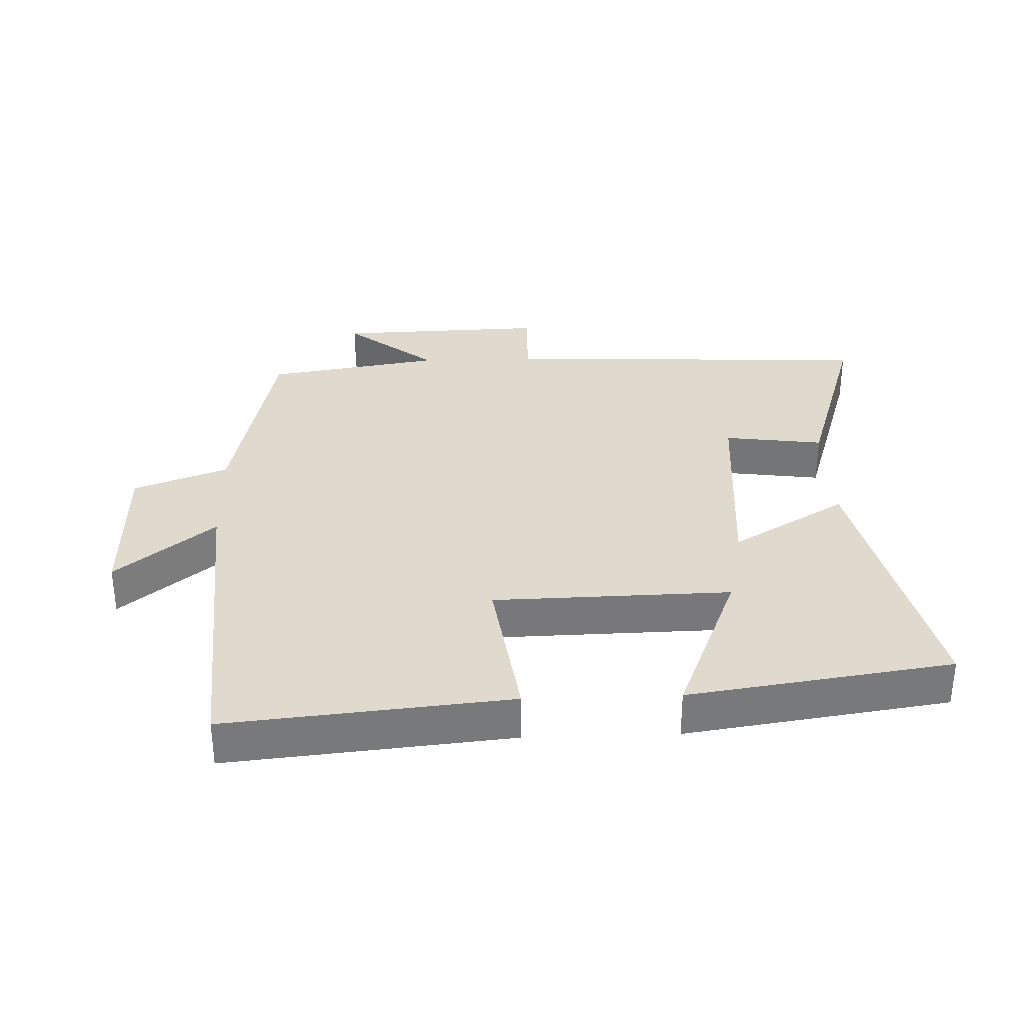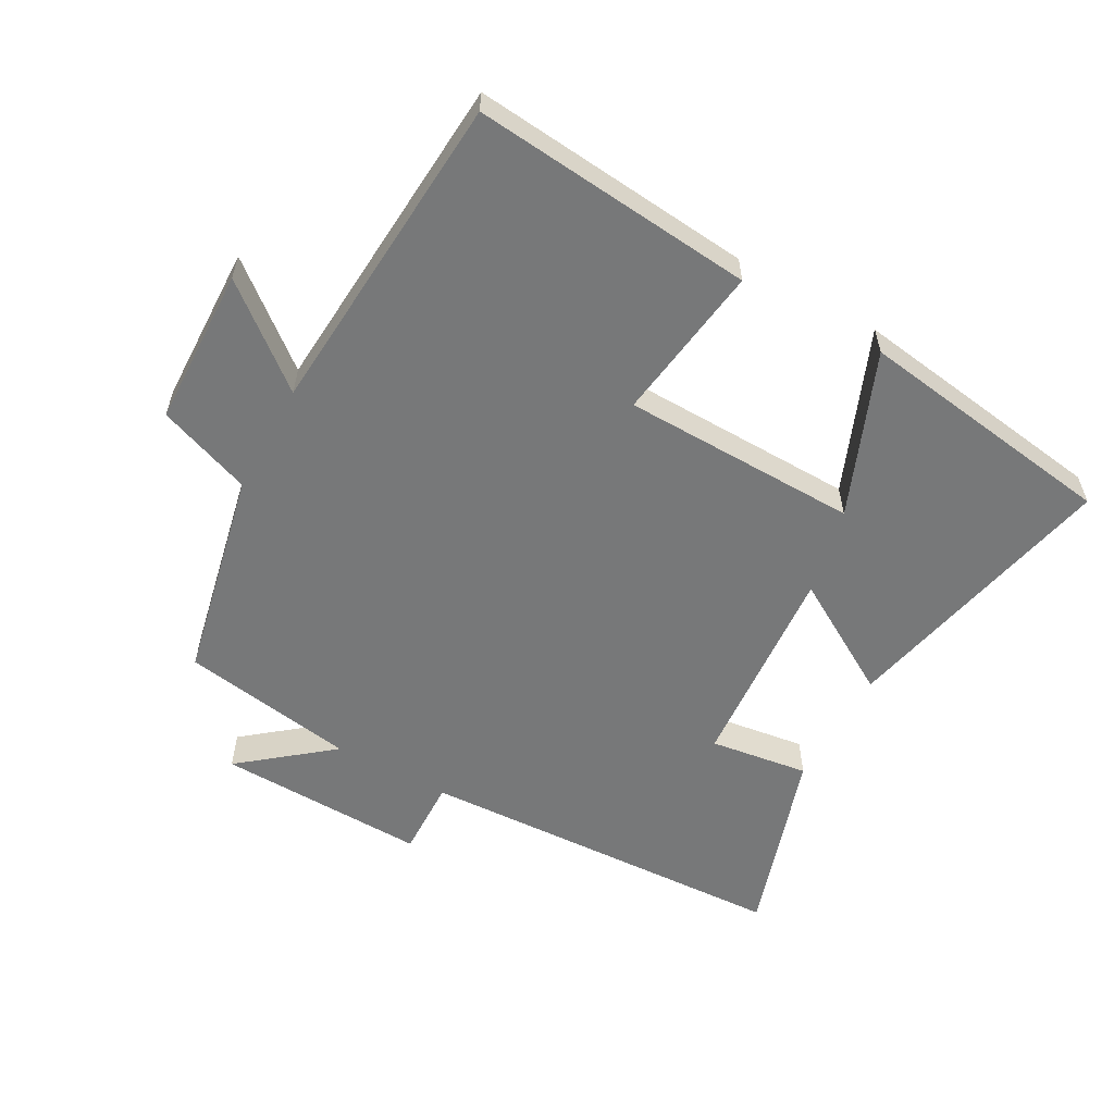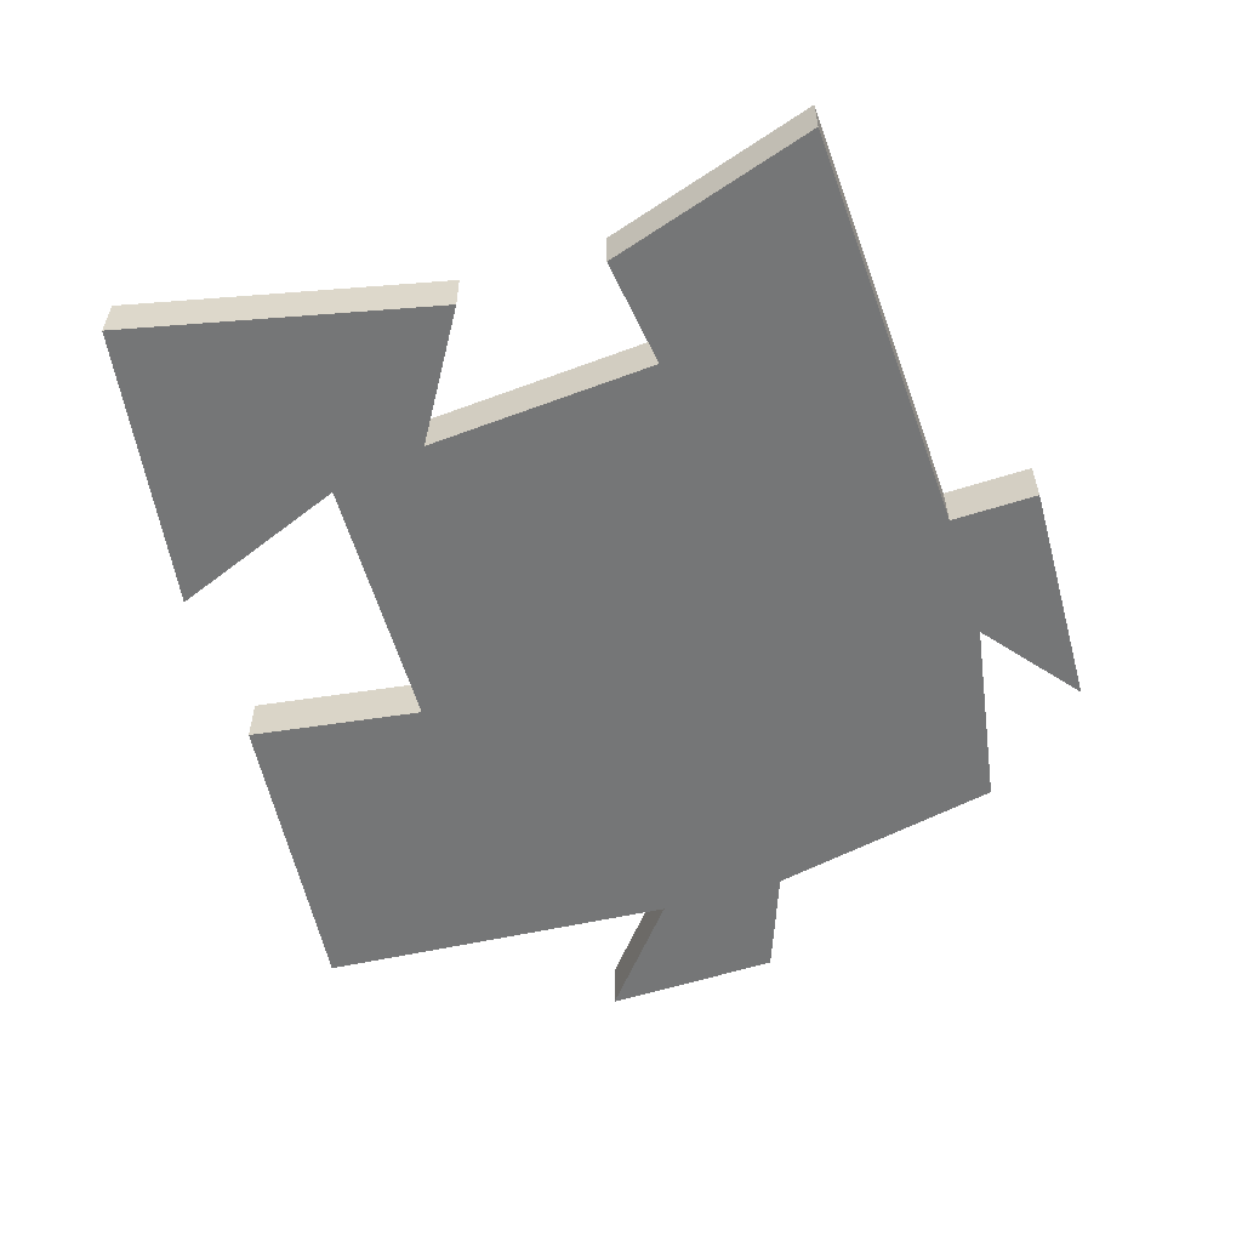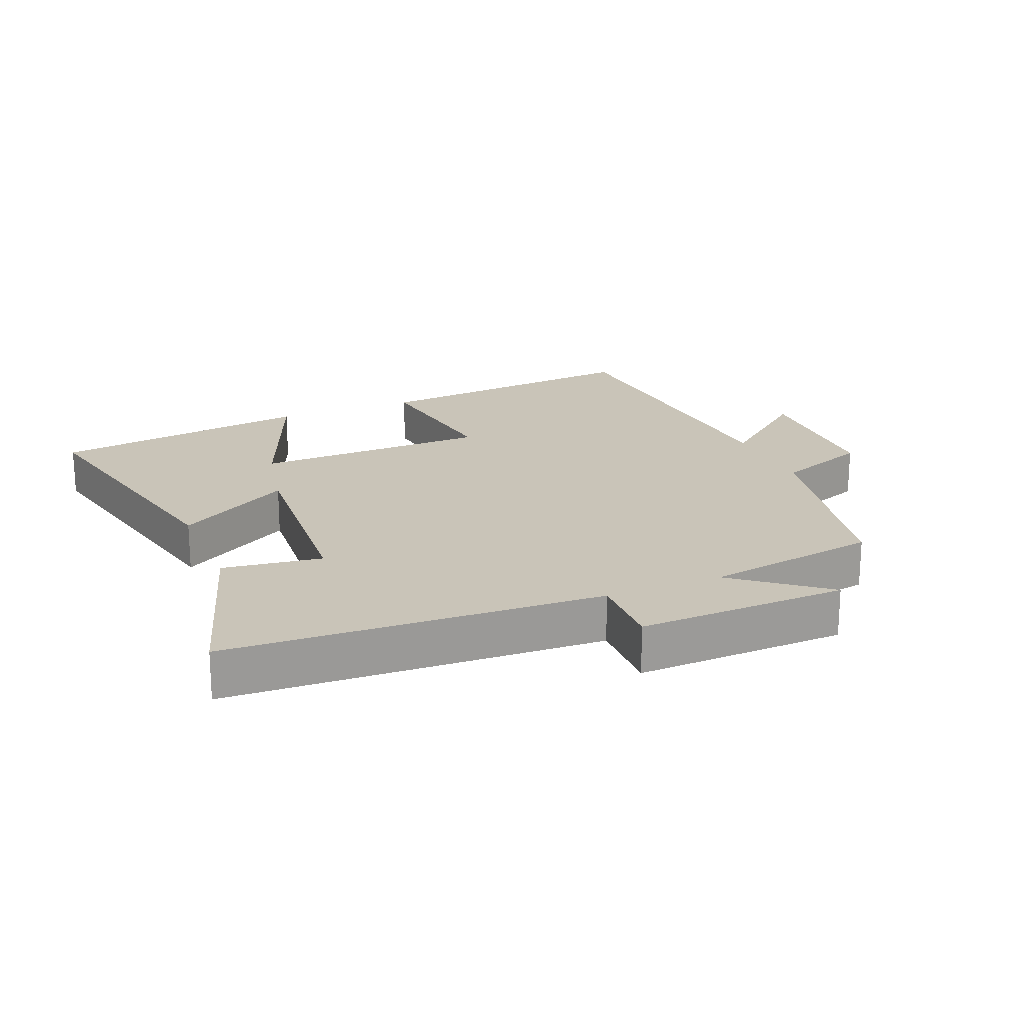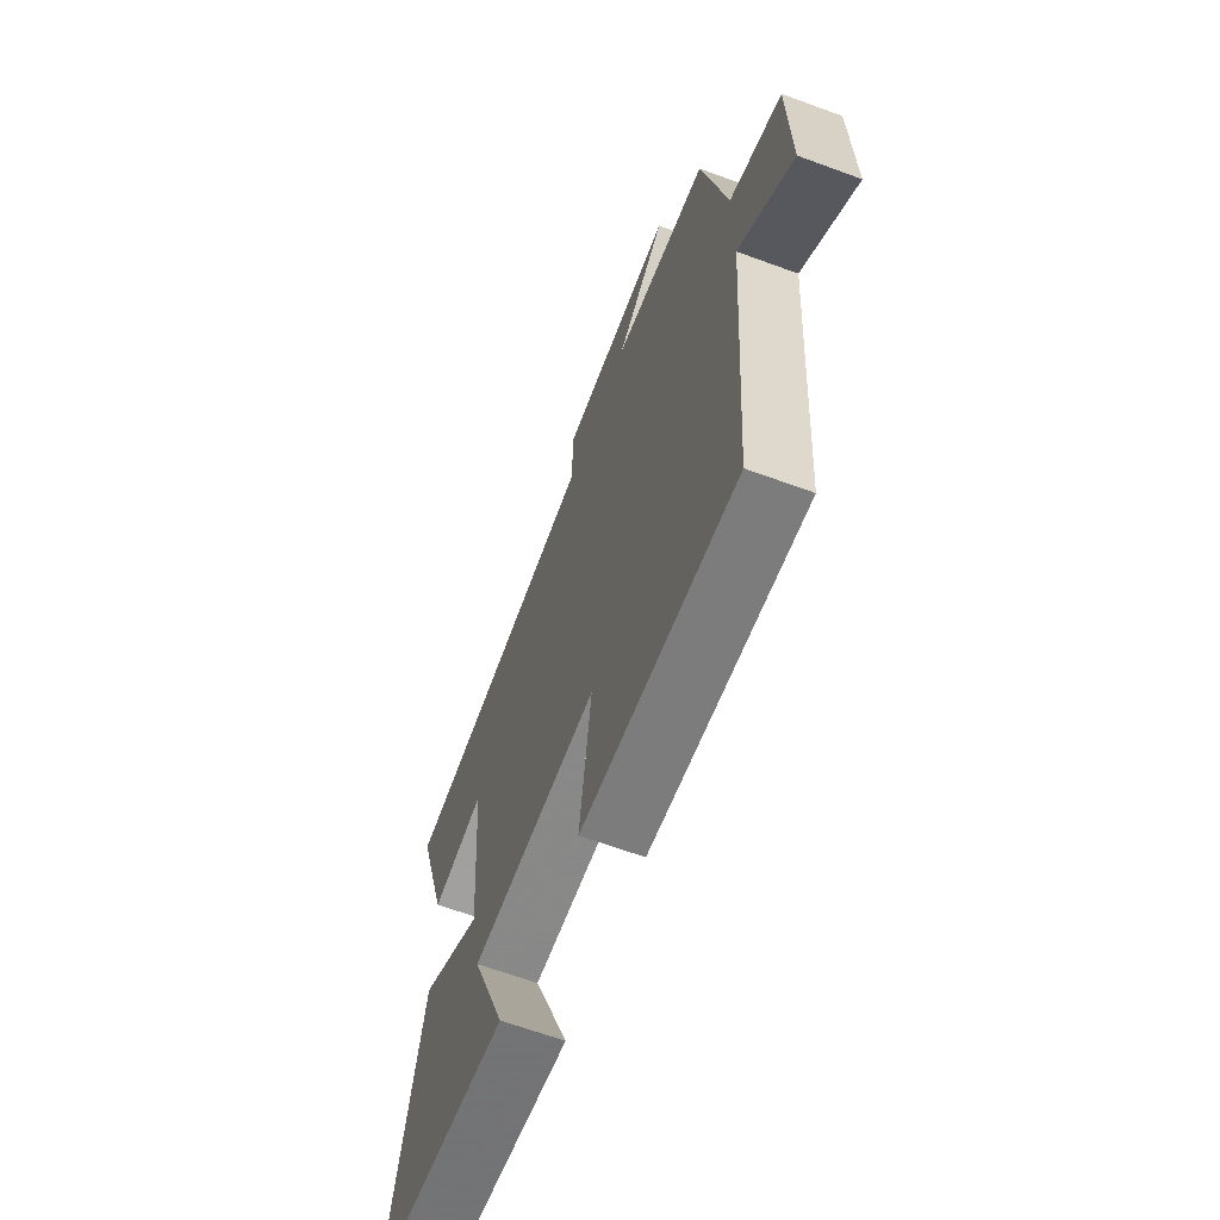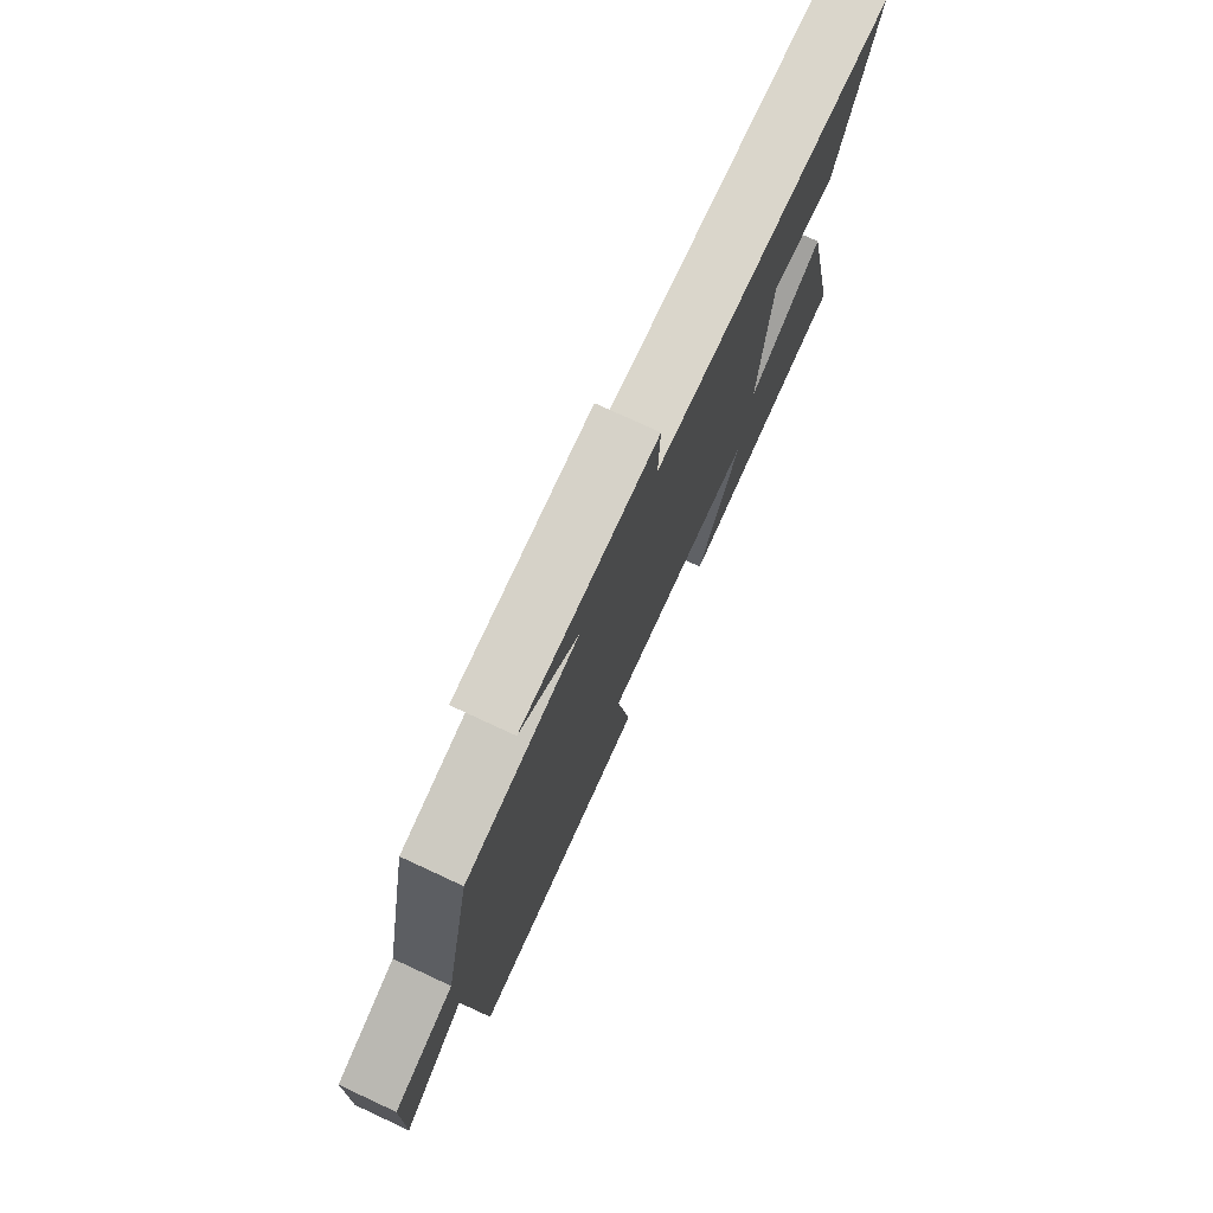
<metadata>
{"format":"obj","ext":"obj","renderer":"f3d","projection":"perspective","resolution":1024,"background":"white","views":[{"elev":32.8,"azim":178.0,"up":"+Y"},{"elev":-57.3,"azim":151.1,"up":"+Y"},{"elev":-56.7,"azim":-72.8,"up":"+Y"},{"elev":20.1,"azim":-22.6,"up":"+Y"},{"elev":-64.2,"azim":69.6,"up":"+Z"},{"elev":76.3,"azim":114.9,"up":"+Z"}]}
</metadata>
<code>
v -0.592 0.07 0.474
v -0.018 0.07 0.5
v -0.021 0.07 0.62
v 0.301 0.07 0.61
v 0.164 0.07 0.5
v 0.432 0.07 0.456
v 0.5 0.07 0.132
v 0.644 0.07 0.078
v 0.65 0.07 -0.164
v 0.5 0.07 -0.042
v 0.464 0.07 -0.542
v 0.033 0.07 -0.5
v 0.067 0.07 -0.259
v -0.295 0.07 -0.251
v -0.195 0.07 -0.5
v -0.596 0.07 -0.441
v -0.5 0.07 -0.01
v -0.324 0.07 -0.115
v -0.348 0.07 0.205
v -0.5 0.07 0.184
v -0.592 0 0.474
v -0.018 0 0.5
v -0.021 0 0.62
v 0.301 0 0.61
v 0.164 0 0.5
v 0.432 0 0.456
v 0.5 0 0.132
v 0.644 0 0.078
v 0.65 0 -0.164
v 0.5 0 -0.042
v 0.464 0 -0.542
v 0.033 0 -0.5
v 0.067 0 -0.259
v -0.295 0 -0.251
v -0.195 0 -0.5
v -0.596 0 -0.441
v -0.5 0 -0.01
v -0.324 0 -0.115
v -0.348 0 0.205
v -0.5 0 0.184
f 19 20 1 2
f 18 19 2
f 16 17 18
f 14 15 16
f 14 16 18
f 13 14 18 2
f 10 11 12 13
f 7 8 9 10
f 10 13 2
f 7 10 2
f 6 7 2
f 5 6 2
f 2 3 4 5
f 22 21 40 39
f 22 39 38
f 38 37 36
f 36 35 34
f 38 36 34
f 22 38 34 33
f 33 32 31 30
f 30 29 28 27
f 22 33 30
f 22 30 27
f 22 27 26
f 22 26 25
f 25 24 23 22
f 1 21 22 2
f 2 22 23 3
f 3 23 24 4
f 4 24 25 5
f 5 25 26 6
f 6 26 27 7
f 7 27 28 8
f 8 28 29 9
f 9 29 30 10
f 10 30 31 11
f 11 31 32 12
f 12 32 33 13
f 13 33 34 14
f 14 34 35 15
f 15 35 36 16
f 16 36 37 17
f 17 37 38 18
f 18 38 39 19
f 19 39 40 20
f 20 40 21 1

</code>
